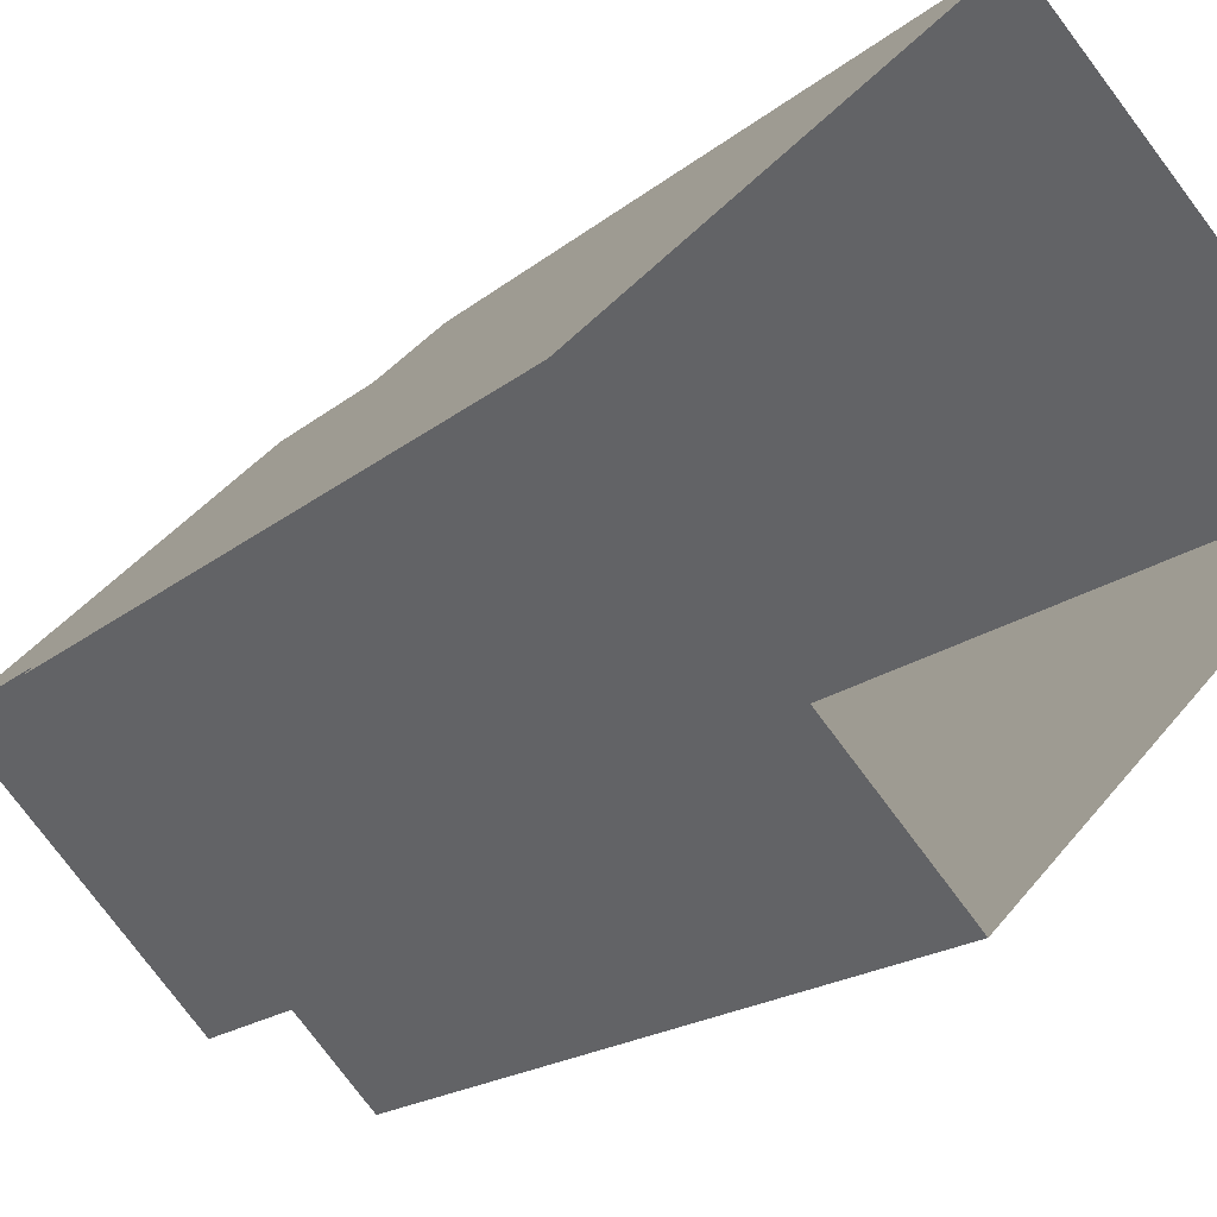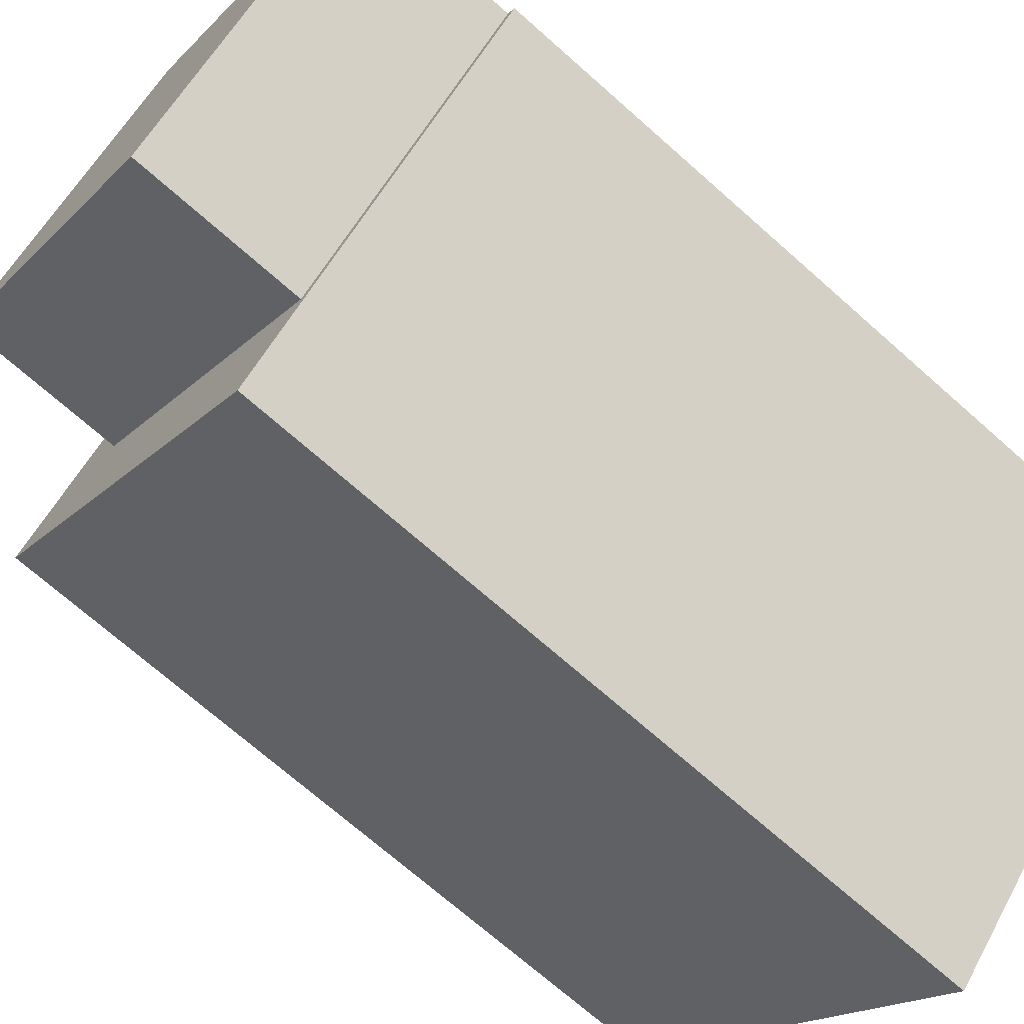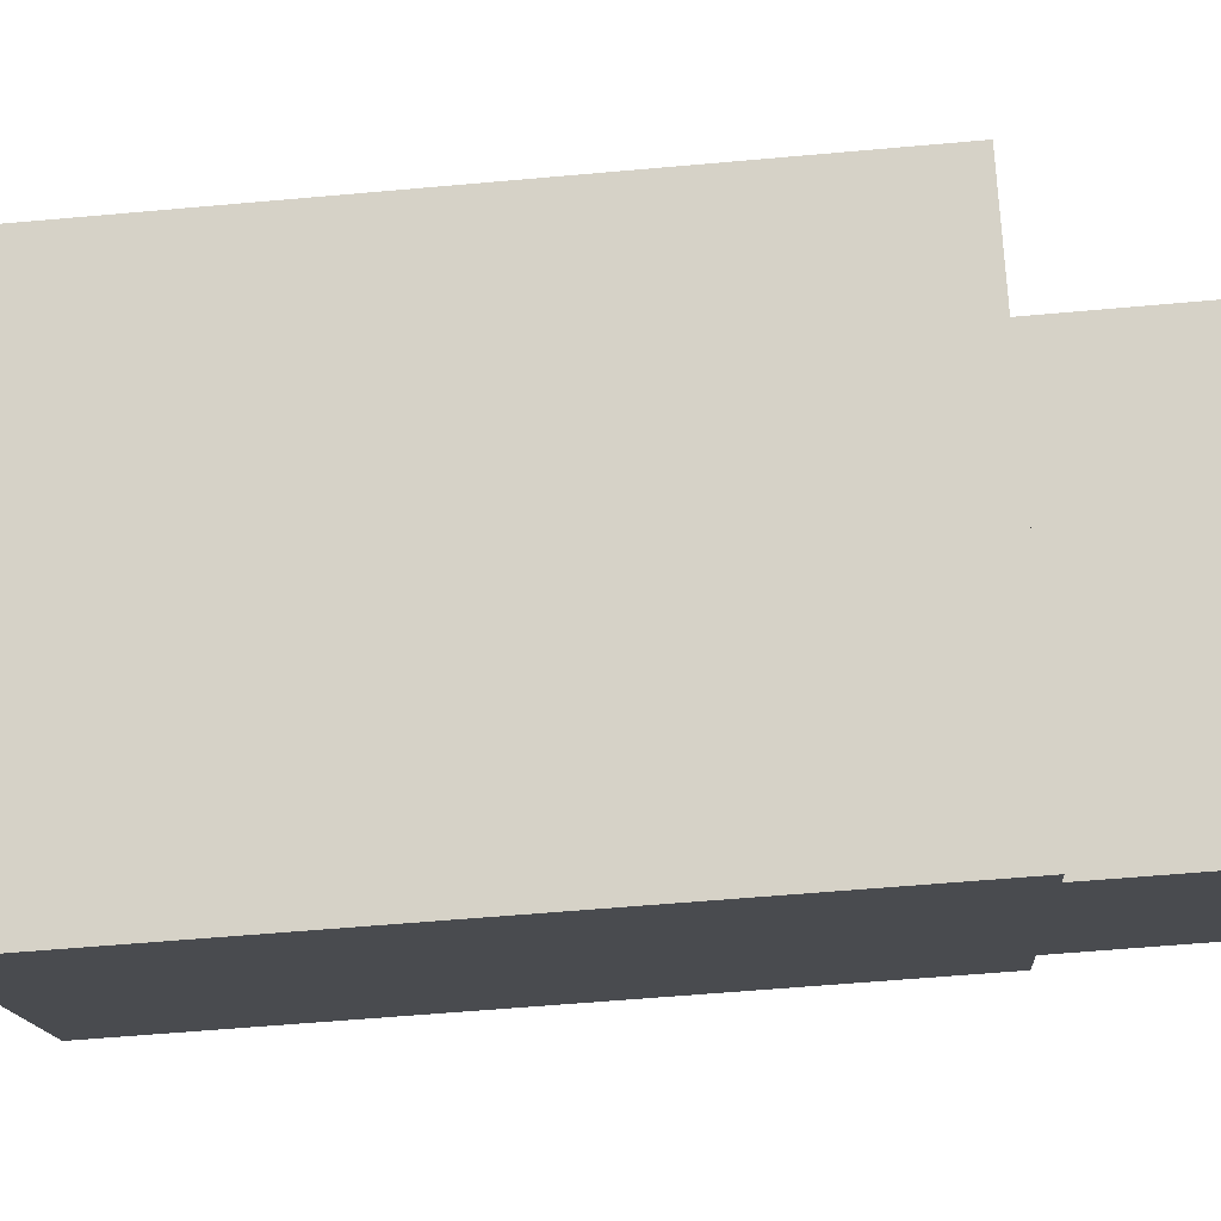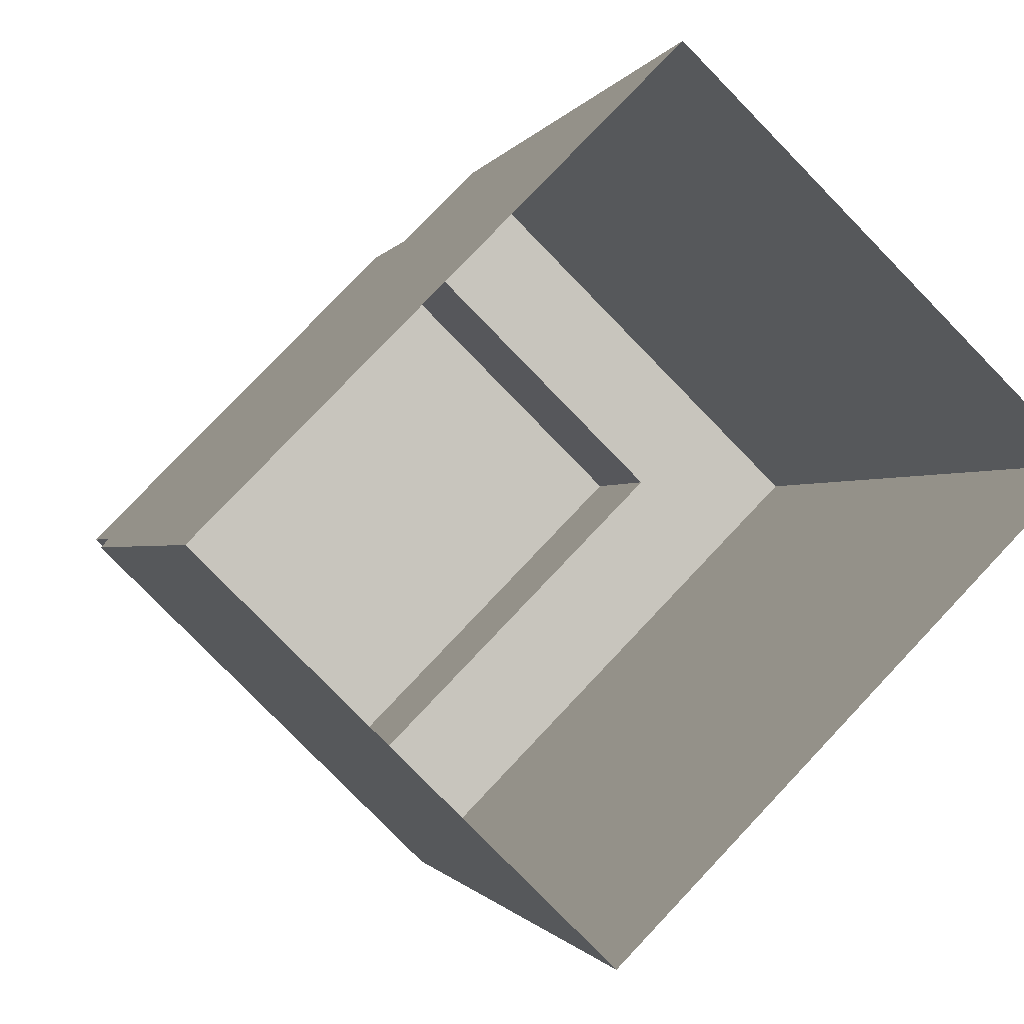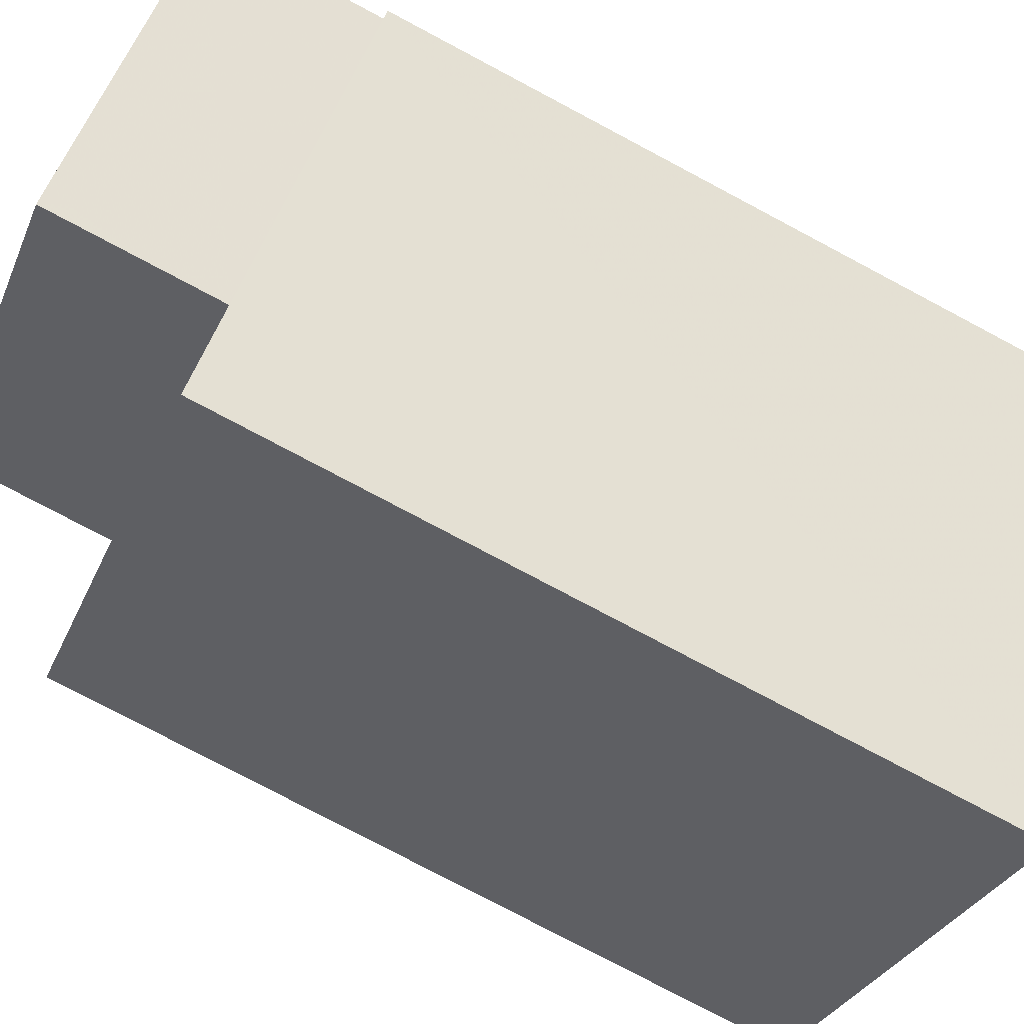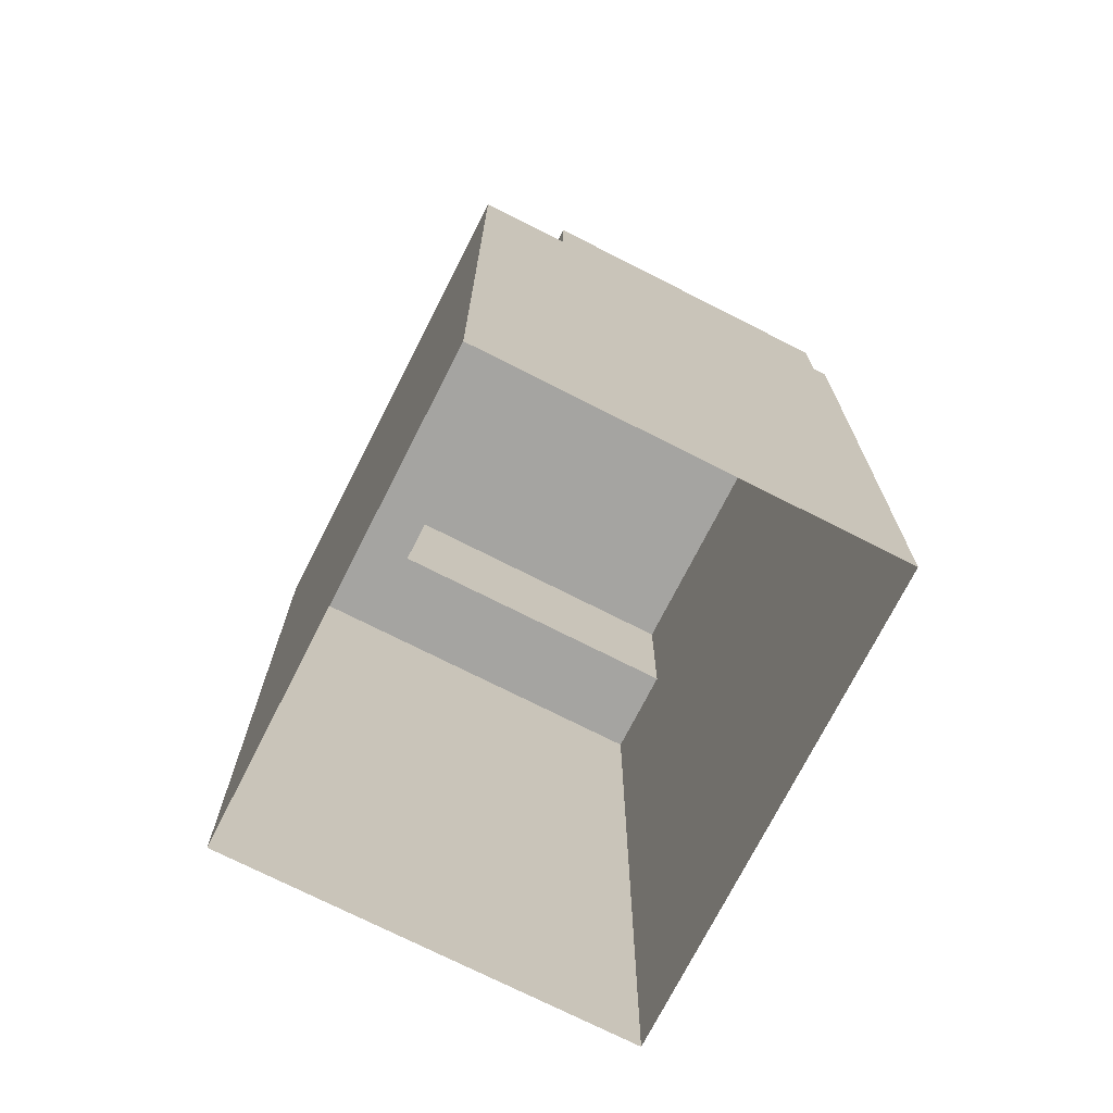
<metadata>
{"format":"obj","ext":"obj","renderer":"f3d","projection":"perspective","resolution":1024,"background":"white","views":[{"elev":-17.7,"azim":147.6,"up":"+Y"},{"elev":-70.5,"azim":48.4,"up":"+Y"},{"elev":-58.8,"azim":-84.7,"up":"+Y"},{"elev":-0.8,"azim":167.6,"up":"+Y"},{"elev":-78.2,"azim":62.1,"up":"+Y"},{"elev":-73.2,"azim":17.6,"up":"+Z"}]}
</metadata>
<code>
v -8759 -3.662e+04 19.68
v -8755 -3.662e+04 19.68
v -8750 -3.662e+04 19.67
v -8754 -3.663e+04 19.67
v -8755 -3.662e+04 30.41
v -8757 -3.662e+04 30.41
v -8754 -3.662e+04 30.41
v -8753 -3.663e+04 30.41
v -8750 -3.662e+04 30.41
v -8750 -3.662e+04 30.41
v -8759 -3.662e+04 30.42
v -8754 -3.663e+04 30.41
v -8754 -3.662e+04 32.78
v -8753 -3.663e+04 32.78
v -8750 -3.662e+04 32.77
v -8757 -3.662e+04 32.78
f 1 2 3
f 4 1 3
f 5 6 7
f 8 9 10
f 11 6 5
f 12 8 6
f 8 12 9
f 12 6 11
f 13 14 15
f 13 16 14
f 9 12 4
f 3 9 4
f 12 11 1
f 4 12 1
f 5 2 1
f 11 5 1
f 13 15 7
f 5 7 2
f 10 9 3
f 7 15 10
f 2 7 3
f 7 10 3
f 8 15 14
f 8 10 15
f 6 14 16
f 6 8 14
f 6 16 13
f 7 6 13

</code>
